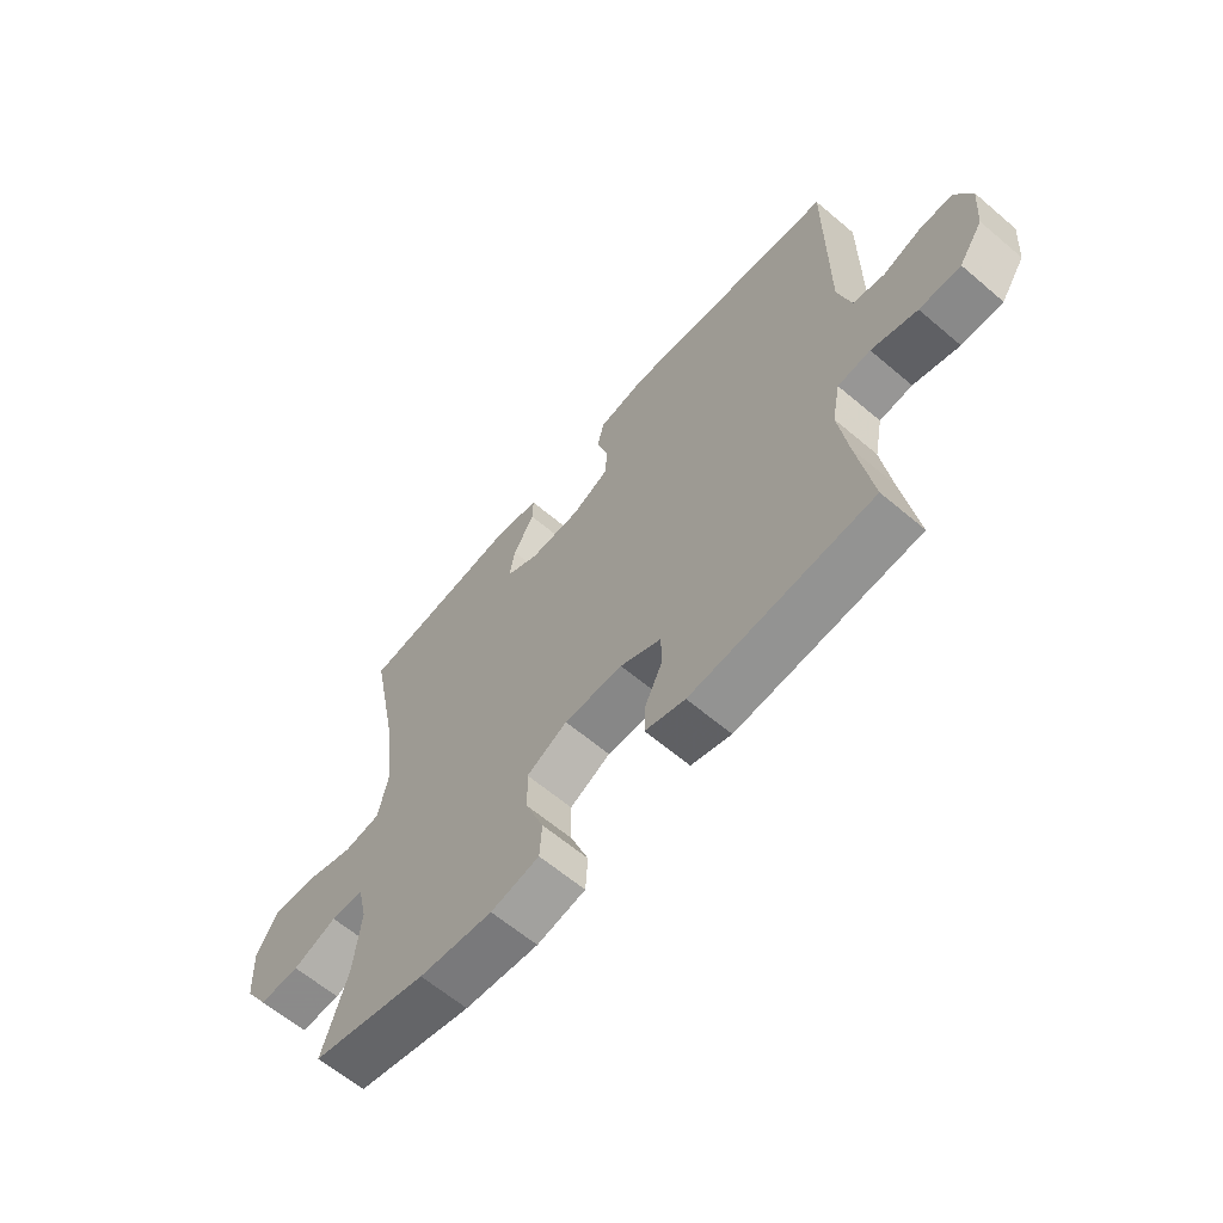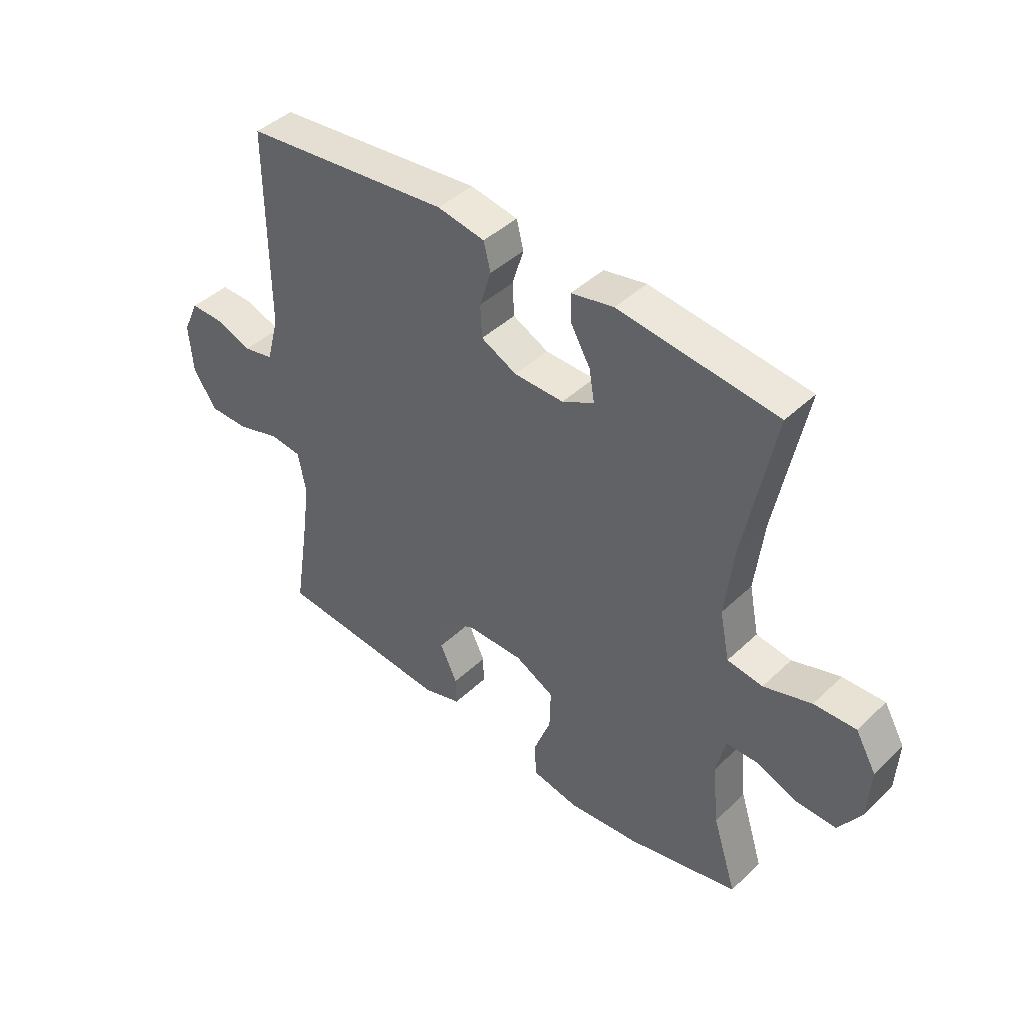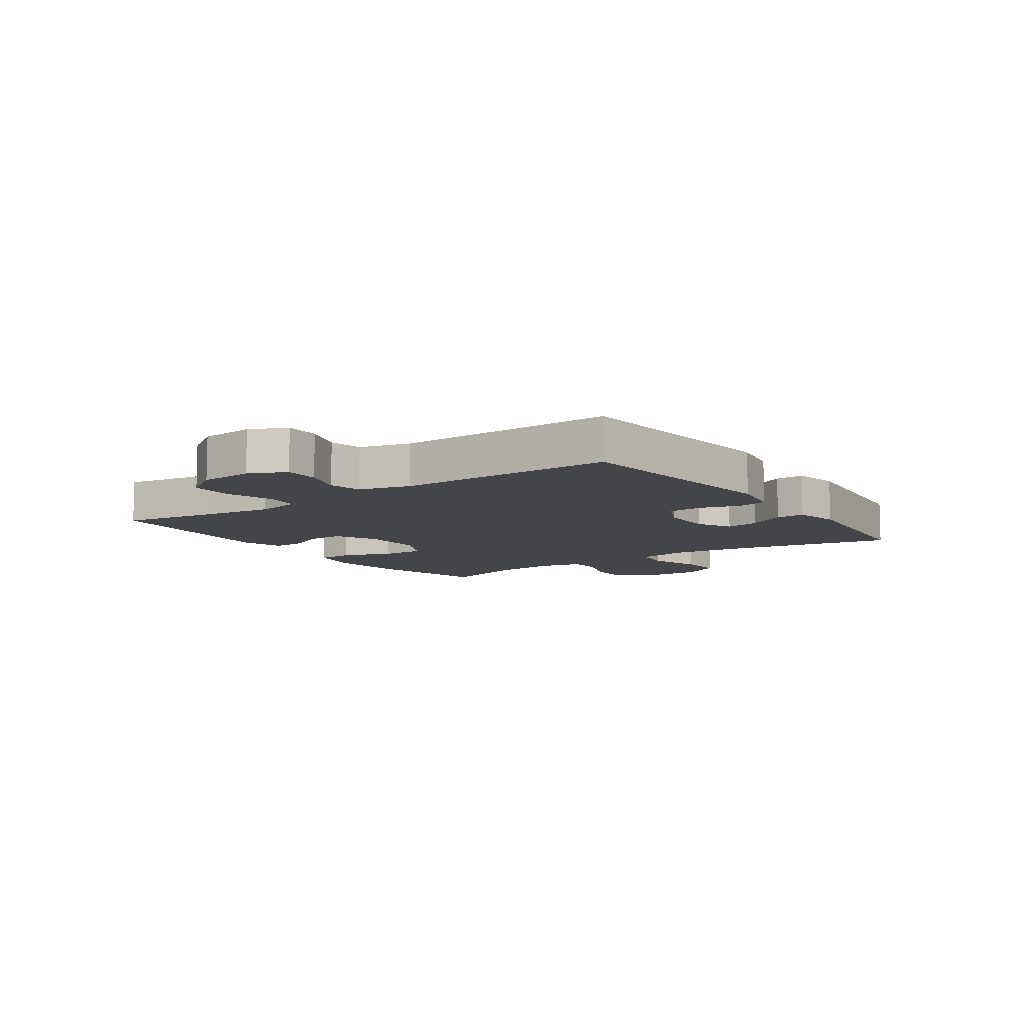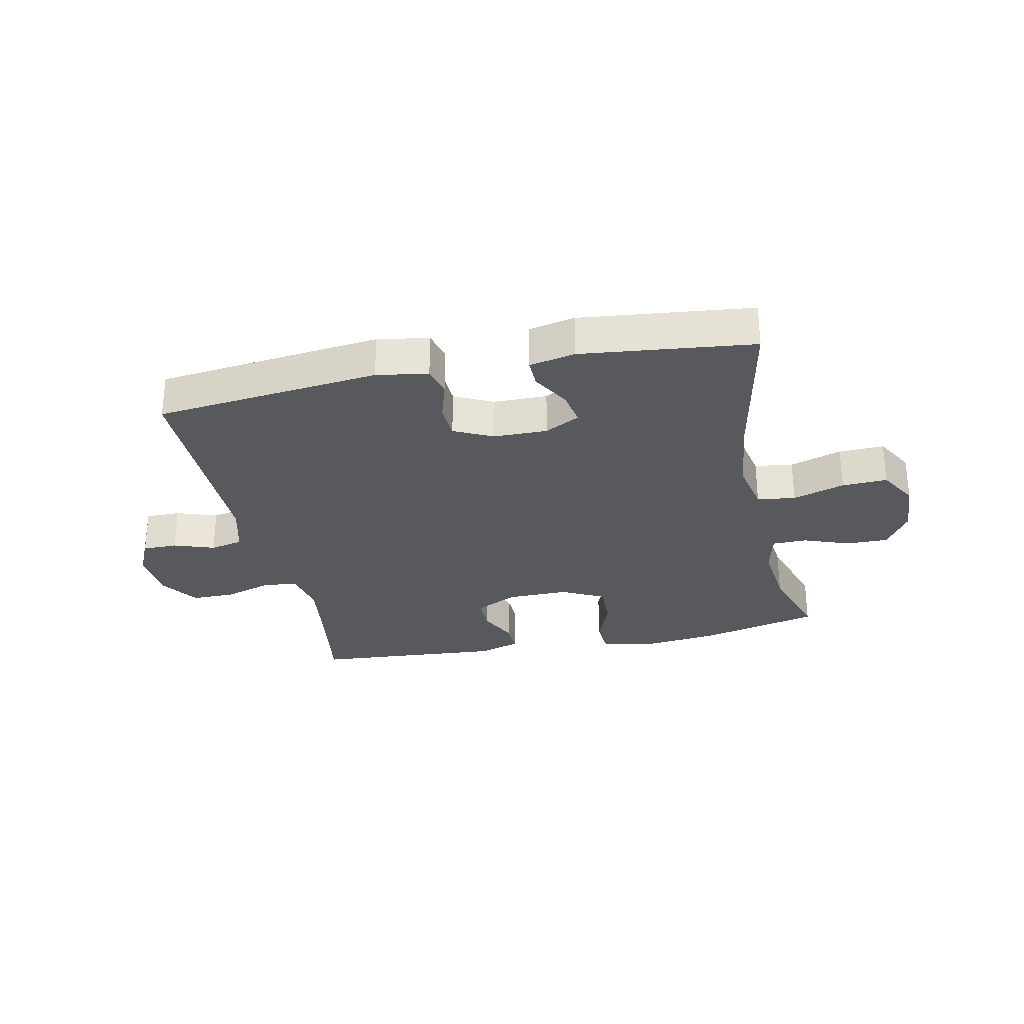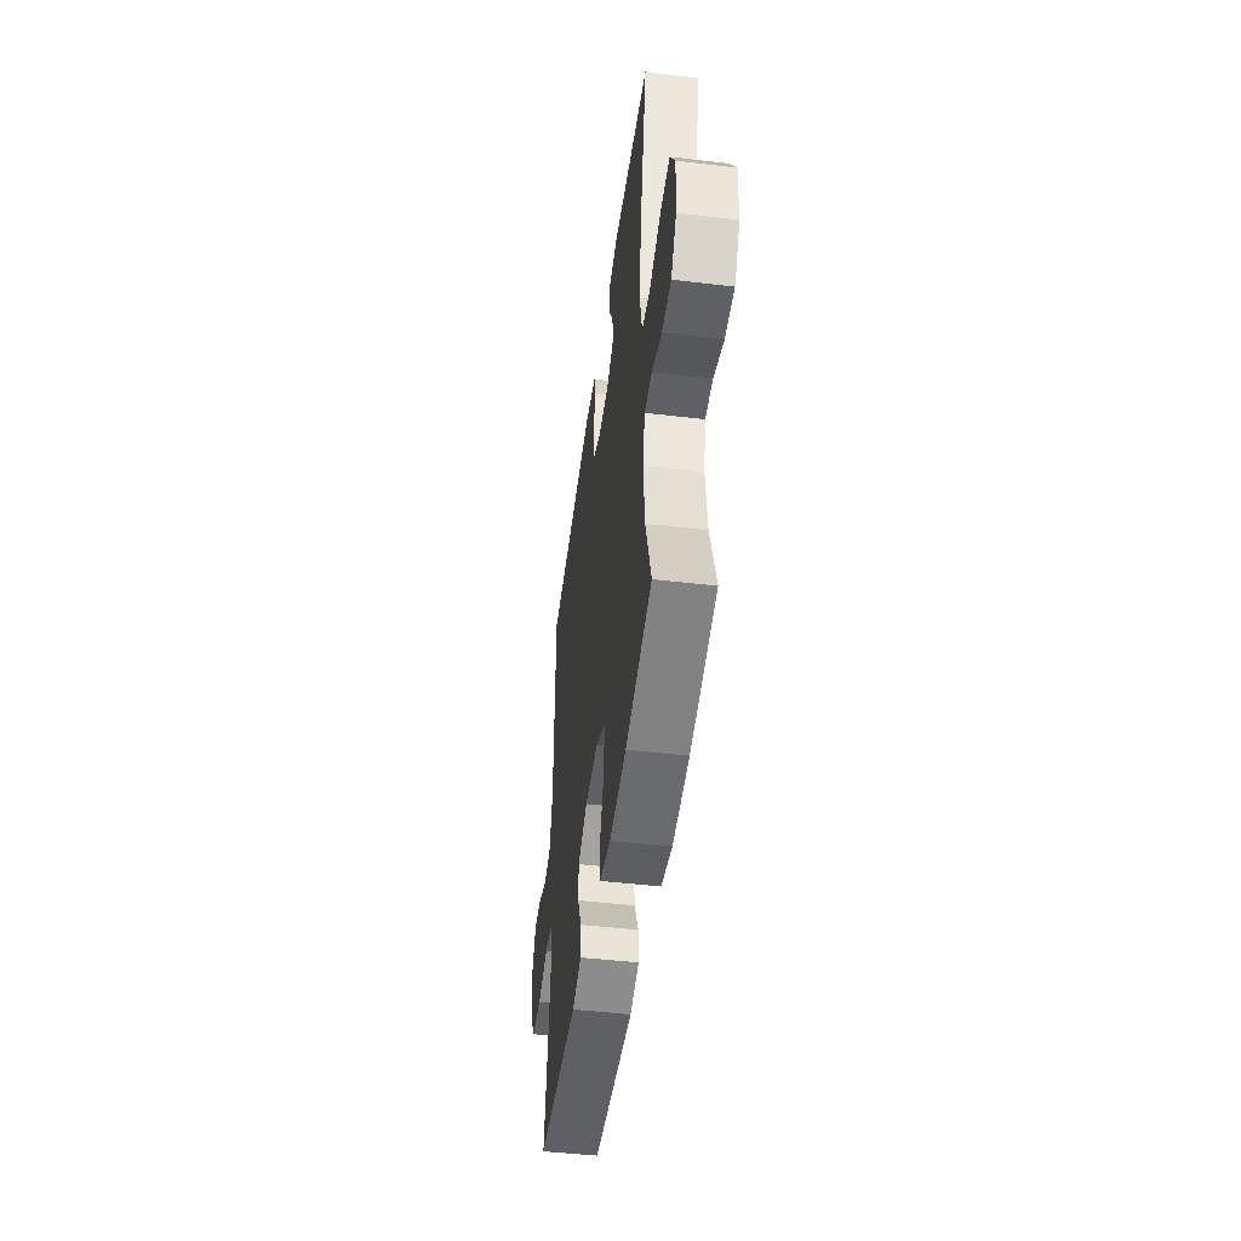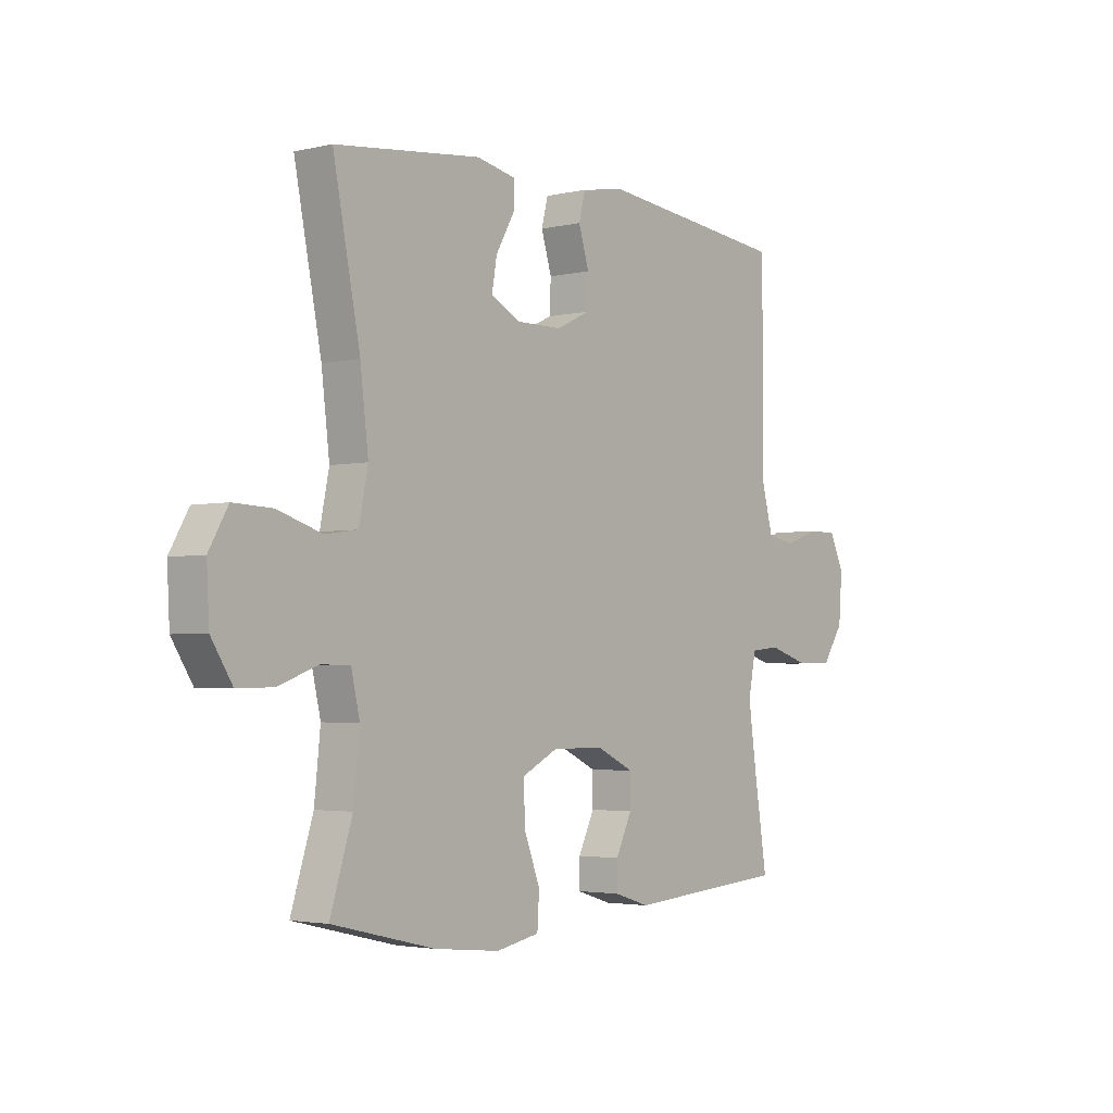
<metadata>
{"format":"obj","ext":"obj","renderer":"f3d","projection":"perspective","resolution":1024,"background":"white","views":[{"elev":-63.0,"azim":-130.6,"up":"+Z"},{"elev":43.3,"azim":42.1,"up":"+Z"},{"elev":-9.1,"azim":-55.0,"up":"+Y"},{"elev":-29.2,"azim":12.0,"up":"+Y"},{"elev":-47.3,"azim":82.4,"up":"+Z"},{"elev":-3.0,"azim":128.4,"up":"+Z"}]}
</metadata>
<code>
v 0.5 0.07 0.5
v 0.446 0.07 0.227
v 0.43 0.07 0.093
v 0.448 0.07 0.004
v 0.513 0.07 -0.005
v 0.601 0.07 0.023
v 0.678 0.07 0.026
v 0.716 0.07 -0.04
v 0.711 0.07 -0.135
v 0.669 0.07 -0.201
v 0.597 0.07 -0.2
v 0.519 0.07 -0.171
v 0.461 0.07 -0.172
v 0.444 0.07 -0.246
v 0.456 0.07 -0.36
v 0.5 0.07 -0.5
v 0.295 0.07 -0.549
v 0.164 0.07 -0.563
v 0.078 0.07 -0.546
v 0.074 0.07 -0.483
v 0.106 0.07 -0.399
v 0.108 0.07 -0.325
v 0.036 0.07 -0.288
v -0.068 0.07 -0.289
v -0.141 0.07 -0.324
v -0.141 0.07 -0.384
v -0.109 0.07 -0.451
v -0.108 0.07 -0.503
v -0.179 0.07 -0.525
v -0.5 0.07 -0.5
v -0.474 0.07 -0.335
v -0.458 0.07 -0.22
v -0.473 0.07 -0.143
v -0.531 0.07 -0.137
v -0.612 0.07 -0.162
v -0.685 0.07 -0.162
v -0.728 0.07 -0.098
v -0.735 0.07 -0.007
v -0.706 0.07 0.056
v -0.647 0.07 0.056
v -0.578 0.07 0.032
v -0.522 0.07 0.044
v -0.499 0.07 0.131
v -0.5 0.07 0.5
v -0.119 0.07 0.541
v -0.032 0.07 0.526
v -0.019 0.07 0.475
v -0.04 0.07 0.407
v -0.037 0.07 0.347
v 0.029 0.07 0.315
v 0.12 0.07 0.314
v 0.179 0.07 0.345
v 0.169 0.07 0.403
v 0.132 0.07 0.468
v 0.131 0.07 0.517
v 0.209 0.07 0.533
v 0.5 0 0.5
v 0.446 0 0.227
v 0.43 0 0.093
v 0.448 0 0.004
v 0.513 0 -0.005
v 0.601 0 0.023
v 0.678 0 0.026
v 0.716 0 -0.04
v 0.711 0 -0.135
v 0.669 0 -0.201
v 0.597 0 -0.2
v 0.519 0 -0.171
v 0.461 0 -0.172
v 0.444 0 -0.246
v 0.456 0 -0.36
v 0.5 0 -0.5
v 0.295 0 -0.549
v 0.164 0 -0.563
v 0.078 0 -0.546
v 0.074 0 -0.483
v 0.106 0 -0.399
v 0.108 0 -0.325
v 0.036 0 -0.288
v -0.068 0 -0.289
v -0.141 0 -0.324
v -0.141 0 -0.384
v -0.109 0 -0.451
v -0.108 0 -0.503
v -0.179 0 -0.525
v -0.5 0 -0.5
v -0.474 0 -0.335
v -0.458 0 -0.22
v -0.473 0 -0.143
v -0.531 0 -0.137
v -0.612 0 -0.162
v -0.685 0 -0.162
v -0.728 0 -0.098
v -0.735 0 -0.007
v -0.706 0 0.056
v -0.647 0 0.056
v -0.578 0 0.032
v -0.522 0 0.044
v -0.499 0 0.131
v -0.5 0 0.5
v -0.119 0 0.541
v -0.032 0 0.526
v -0.019 0 0.475
v -0.04 0 0.407
v -0.037 0 0.347
v 0.029 0 0.315
v 0.12 0 0.314
v 0.179 0 0.345
v 0.169 0 0.403
v 0.132 0 0.468
v 0.131 0 0.517
v 0.209 0 0.533
f 53 54 55 56
f 52 53 56 1
f 51 52 1 2
f 50 51 2 3
f 49 50 3 4
f 45 46 47 48
f 43 44 45 48
f 42 43 48 49
f 38 39 40 41
f 38 41 42
f 37 38 42
f 34 35 36 37
f 33 34 37 42
f 28 29 30 31
f 26 27 28 31
f 25 26 31 32
f 24 25 32 33
f 18 19 20 21
f 18 21 22
f 15 16 17 18
f 14 15 18 22
f 13 14 22 23
f 9 10 11 12
f 9 12 13
f 8 9 13
f 5 6 7 8
f 4 5 8 13
f 24 33 42 49
f 23 24 49
f 4 13 23 49
f 112 111 110 109
f 57 112 109 108
f 58 57 108 107
f 59 58 107 106
f 60 59 106 105
f 104 103 102 101
f 104 101 100 99
f 105 104 99 98
f 97 96 95 94
f 98 97 94
f 98 94 93
f 93 92 91 90
f 98 93 90 89
f 87 86 85 84
f 87 84 83 82
f 88 87 82 81
f 89 88 81 80
f 77 76 75 74
f 78 77 74
f 74 73 72 71
f 78 74 71 70
f 79 78 70 69
f 68 67 66 65
f 69 68 65
f 69 65 64
f 64 63 62 61
f 69 64 61 60
f 105 98 89 80
f 105 80 79
f 105 79 69 60
f 1 57 58 2
f 2 58 59 3
f 3 59 60 4
f 4 60 61 5
f 5 61 62 6
f 6 62 63 7
f 7 63 64 8
f 8 64 65 9
f 9 65 66 10
f 10 66 67 11
f 11 67 68 12
f 12 68 69 13
f 13 69 70 14
f 14 70 71 15
f 15 71 72 16
f 16 72 73 17
f 17 73 74 18
f 18 74 75 19
f 19 75 76 20
f 20 76 77 21
f 21 77 78 22
f 22 78 79 23
f 23 79 80 24
f 24 80 81 25
f 25 81 82 26
f 26 82 83 27
f 27 83 84 28
f 28 84 85 29
f 29 85 86 30
f 30 86 87 31
f 31 87 88 32
f 32 88 89 33
f 33 89 90 34
f 34 90 91 35
f 35 91 92 36
f 36 92 93 37
f 37 93 94 38
f 38 94 95 39
f 39 95 96 40
f 40 96 97 41
f 41 97 98 42
f 42 98 99 43
f 43 99 100 44
f 44 100 101 45
f 45 101 102 46
f 46 102 103 47
f 47 103 104 48
f 48 104 105 49
f 49 105 106 50
f 50 106 107 51
f 51 107 108 52
f 52 108 109 53
f 53 109 110 54
f 54 110 111 55
f 55 111 112 56
f 56 112 57 1

</code>
